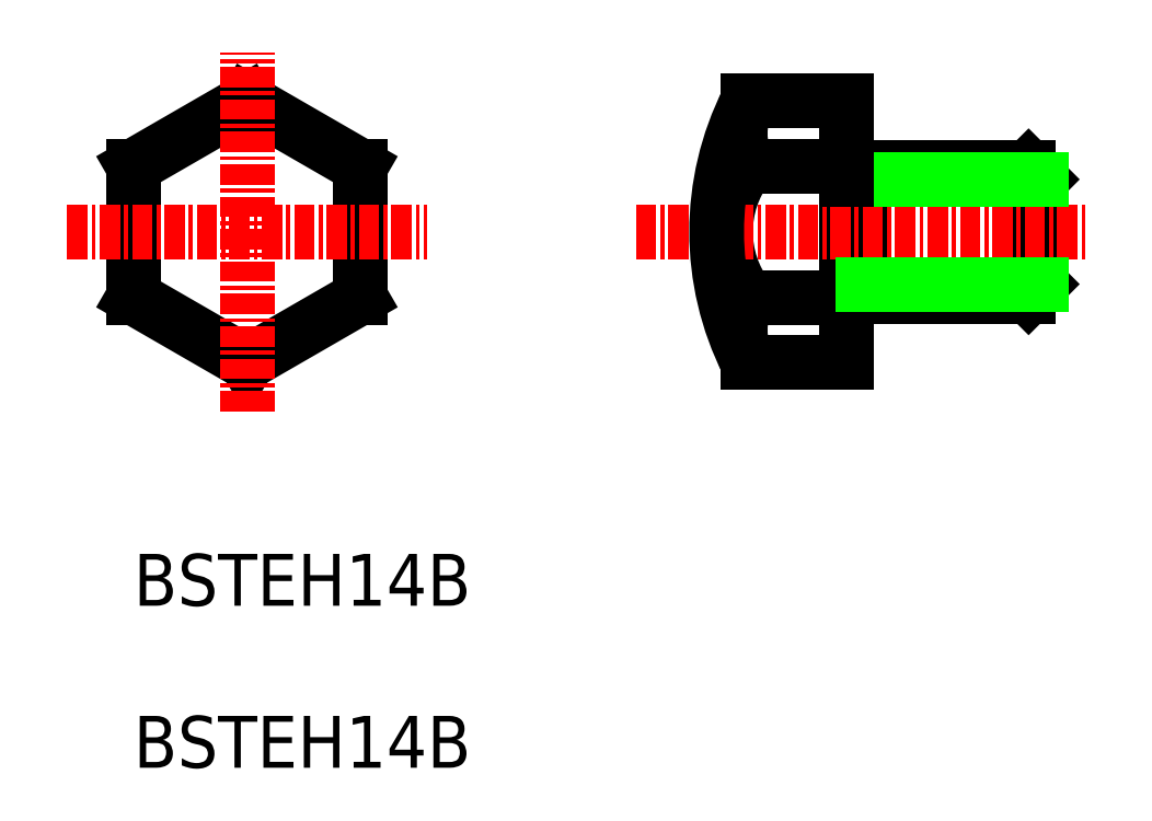
<metadata>
{"format":"dxf","ext":"dxf","renderer":"ezdxf+matplotlib","layout":"modelspace","background":"white","min_lineweight":24,"dpi":150}
</metadata>
<code>
0
SECTION
2
ENTITIES
0
LINE
8
0
10
-5403
20
-501.4
30
0
11
-5409
21
-501.4
31
0
0
LINE
8
0
10
-5392
20
-505.5
30
0
11
-5391
21
-506.3
31
0
0
LINE
8
0
10
-5392
20
-513.5
30
0
11
-5391
21
-512.7
31
0
0
LINE
8
0
10
-5392
20
-505.5
30
0
11
-5392
21
-513.5
31
0
0
LINE
8
0
10
-5391
20
-506.3
30
0
11
-5391
21
-512.7
31
0
0
LINE
8
0
10
-5402
20
-505.5
30
0
11
-5402
21
-506.3
31
0
0
LINE
8
0
10
-5402
20
-506.3
30
0
11
-5403
21
-506.3
31
0
0
LINE
8
0
10
-5402
20
-512.7
30
0
11
-5402
21
-513.5
31
0
0
LINE
8
0
10
-5402
20
-512.7
30
0
11
-5403
21
-512.7
31
0
0
LINE
8
0
10
-5403
20
-506.3
30
0
11
-5403
21
-512.7
31
0
0
LINE
8
0
10
-5402
20
-506.3
30
0
11
-5402
21
-512.7
31
0
0
ARC
8
0
10
-5404
20
-509.5
30
0
40
6.648
50
142.6
51
217.4
0
LINE
8
0
10
-5409
20
-513.6
30
0
11
-5403
21
-513.6
31
0
0
LINE
8
0
10
-5409
20
-505.5
30
0
11
-5403
21
-505.5
31
0
0
LINE
8
0
10
-5409
20
-517.6
30
0
11
-5403
21
-517.6
31
0
0
LINE
8
0
10
-5403
20
-512.7
30
0
11
-5403
21
-517.6
31
0
0
LINE
8
0
10
-5402
20
-513.5
30
0
11
-5392
21
-513.5
31
0
0
LINE
8
0
10
-5402
20
-505.5
30
0
11
-5392
21
-505.5
31
0
0
LINE
8
CENTER
10
-5416
20
-509.5
30
0
11
-5388
21
-509.5
31
0
0
LINE
8
0
10
-5391
20
-506.3
30
0
11
-5402
21
-506.3
31
0
0
LINE
8
0
10
-5391
20
-512.7
30
0
11
-5402
21
-512.7
31
0
0
LINE
8
0
10
-5433
20
-513.6
30
0
11
-5433
21
-505.5
31
0
0
LINE
8
0
10
-5447
20
-505.5
30
0
11
-5447
21
-513.6
31
0
0
LINE
8
0
10
-5447
20
-513.6
30
0
11
-5440
21
-517.6
31
0
0
LINE
8
0
10
-5440
20
-517.6
30
0
11
-5433
21
-513.6
31
0
0
LINE
8
CENTER
10
-5451
20
-509.5
30
0
11
-5429
21
-509.5
31
0
0
LINE
8
0
10
-5403
20
-501.4
30
0
11
-5403
21
-506.3
31
0
0
LINE
8
0
10
-5440
20
-501.4
30
0
11
-5447
21
-505.5
31
0
0
LINE
8
0
10
-5433
20
-505.5
30
0
11
-5440
21
-501.4
31
0
0
LINE
8
CENTER
10
-5440
20
-520.6
30
0
11
-5440
21
-498.4
31
0
0
TEXT
8
0
10
-5447
20
-532.6
30
0
40
3.2
1
BSTEH14B
0
TEXT
8
0
10
-5447
20
-542.6
30
0
40
3.2
1
BSTEH14B
0
ARC
8
0
10
-5393
20
-509.5
30
0
40
18
50
153.3
51
206.7
0
ARC
8
0
10
-5405
20
-503.5
30
0
40
4.633
50
154.1
51
205.9
0
ARC
8
0
10
-5405
20
-515.6
30
0
40
4.633
50
154.1
51
205.9
0
ENDSEC
0
EOF

</code>
